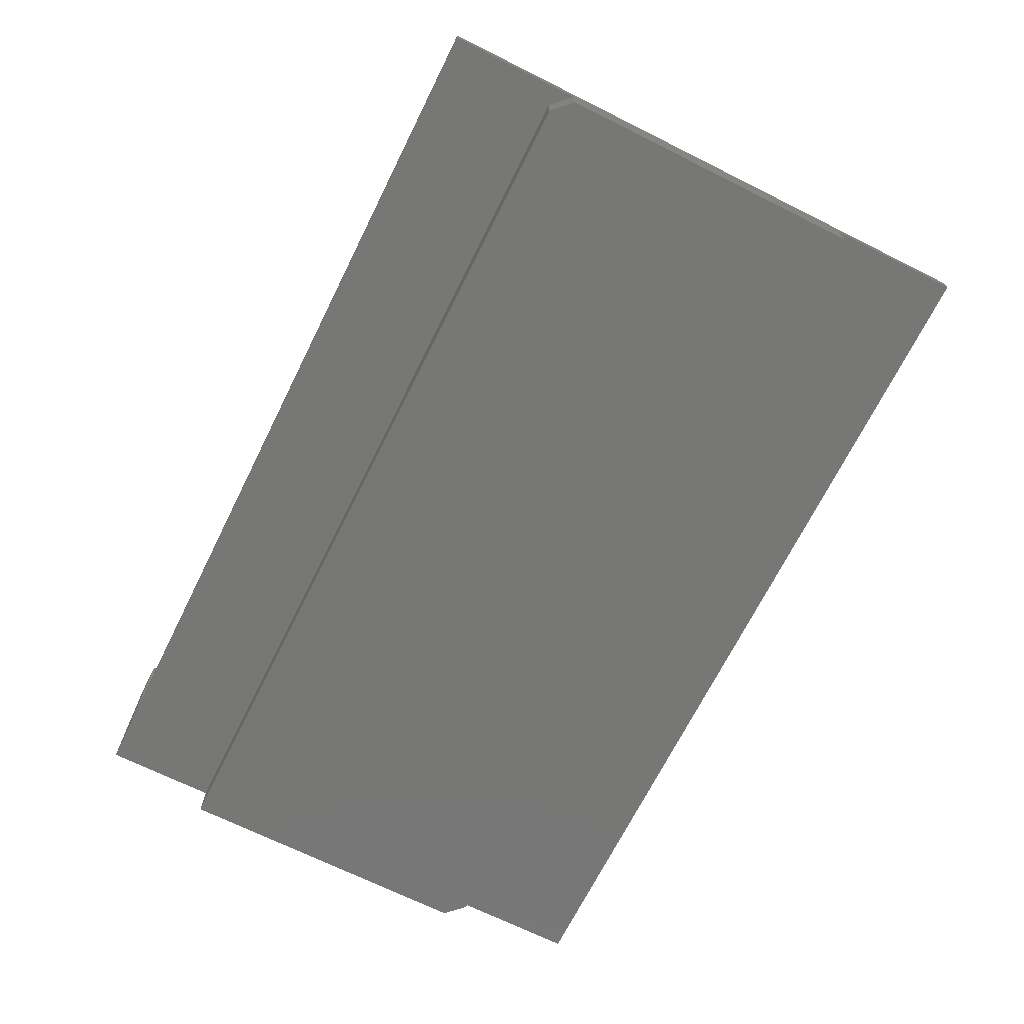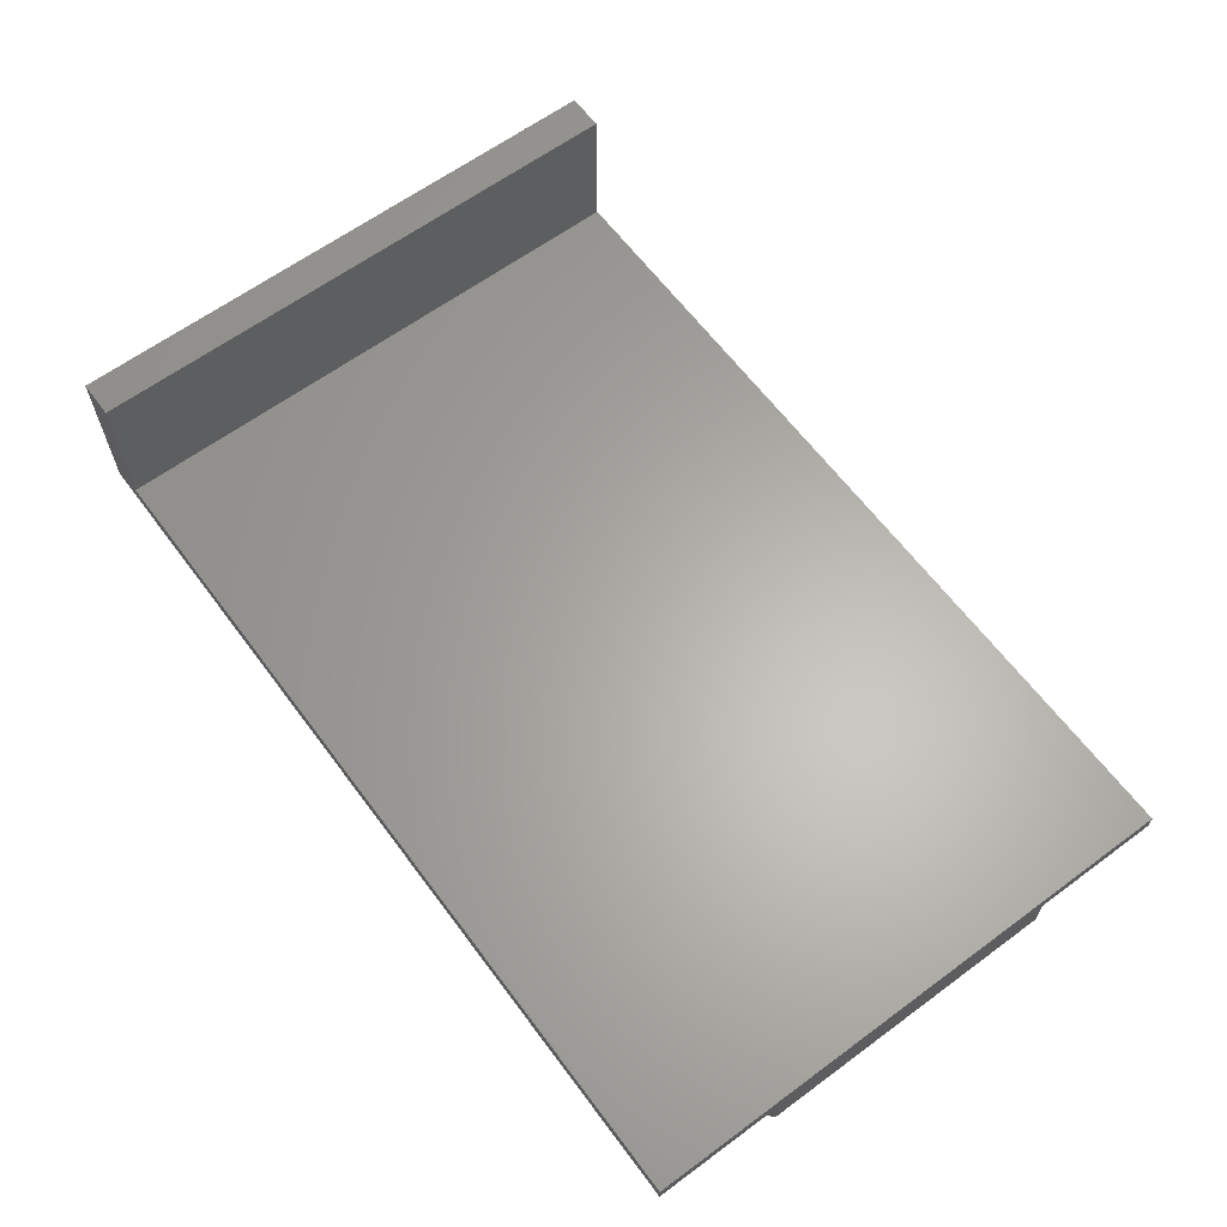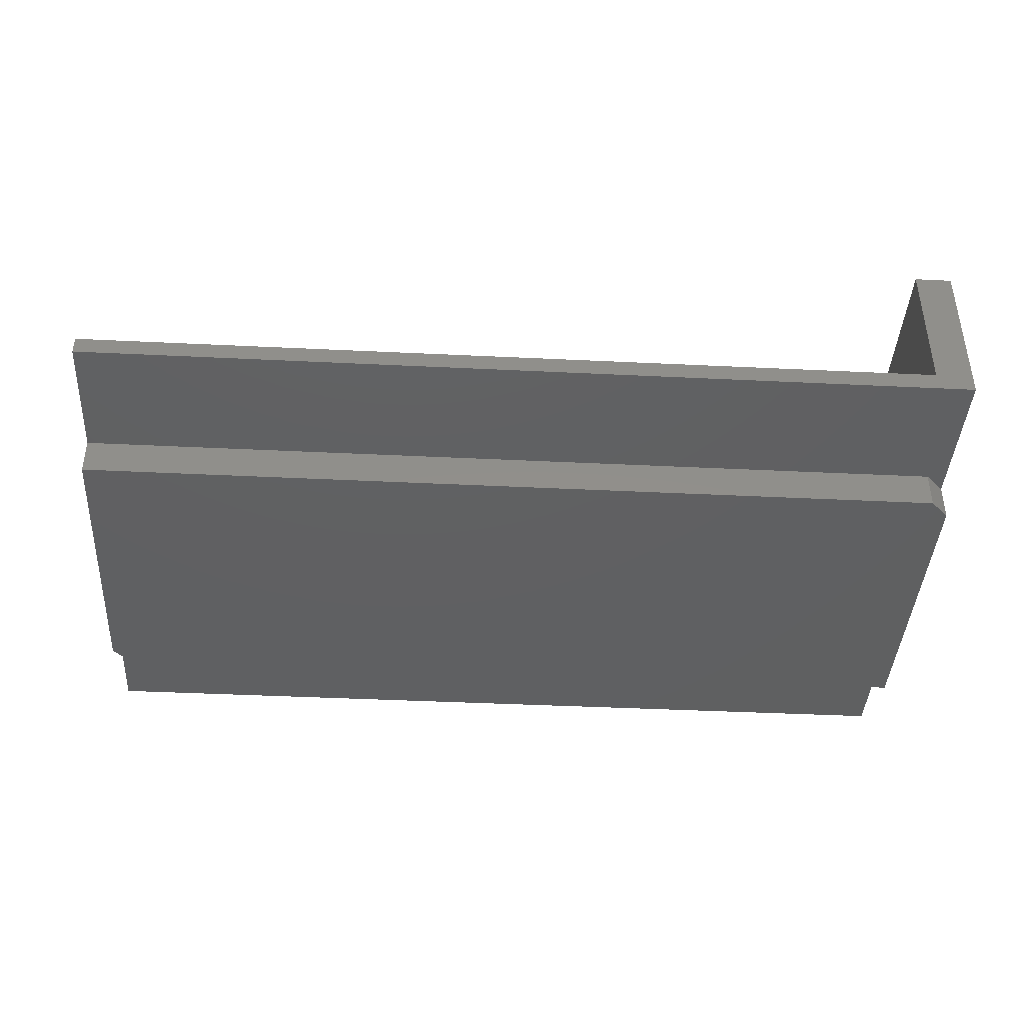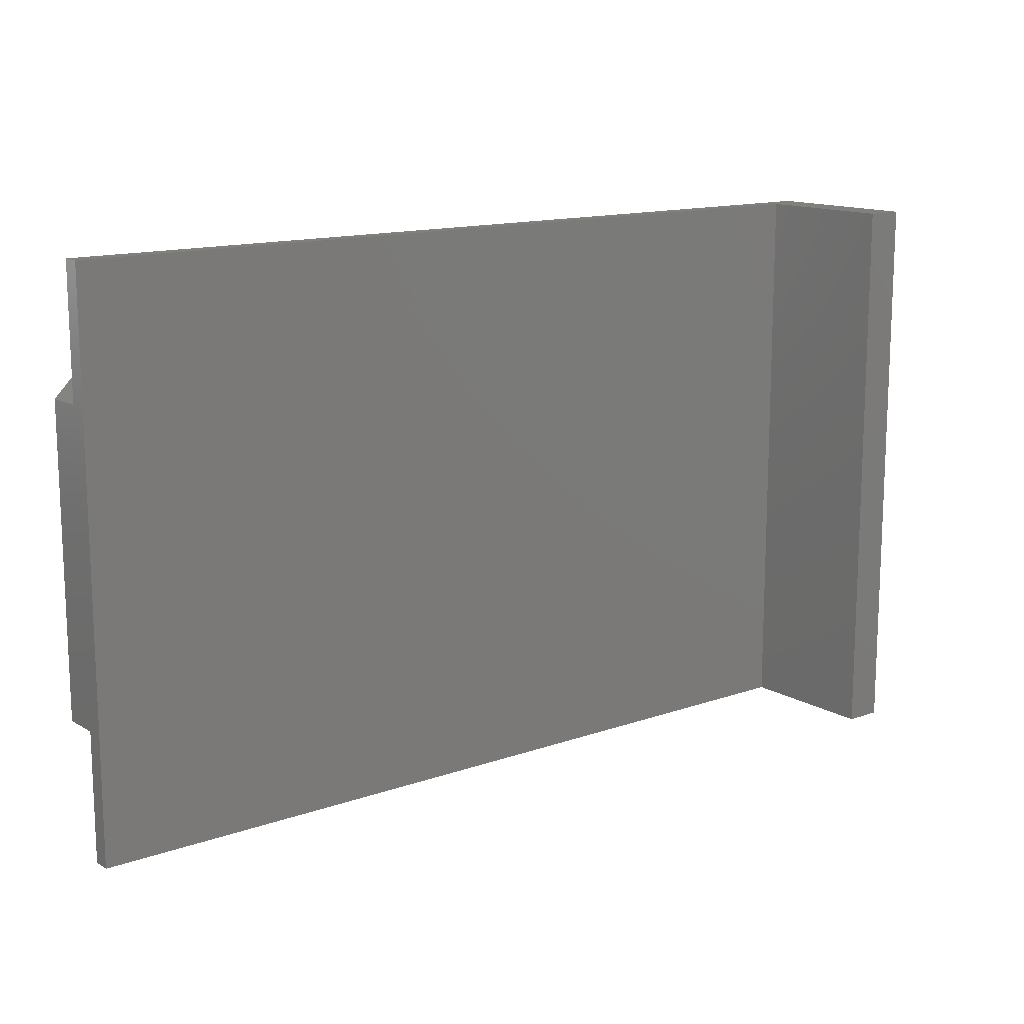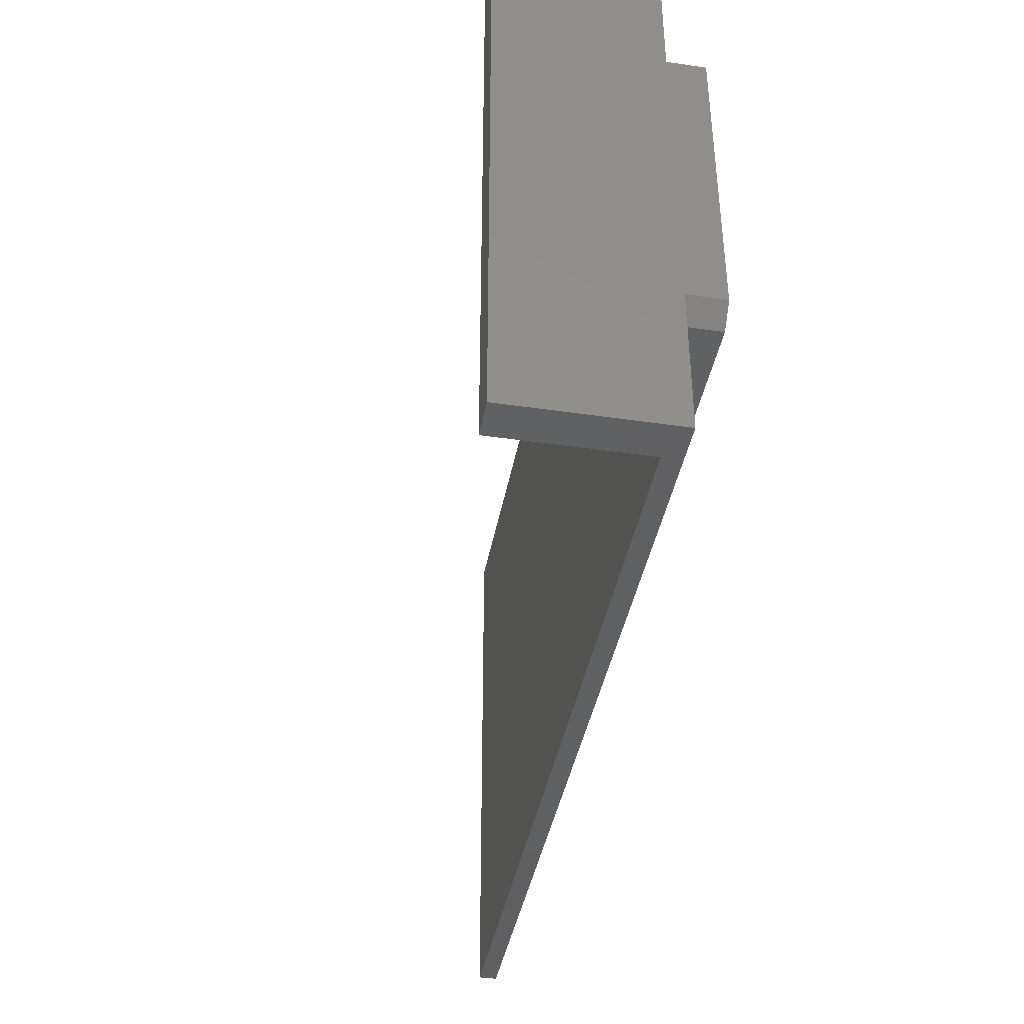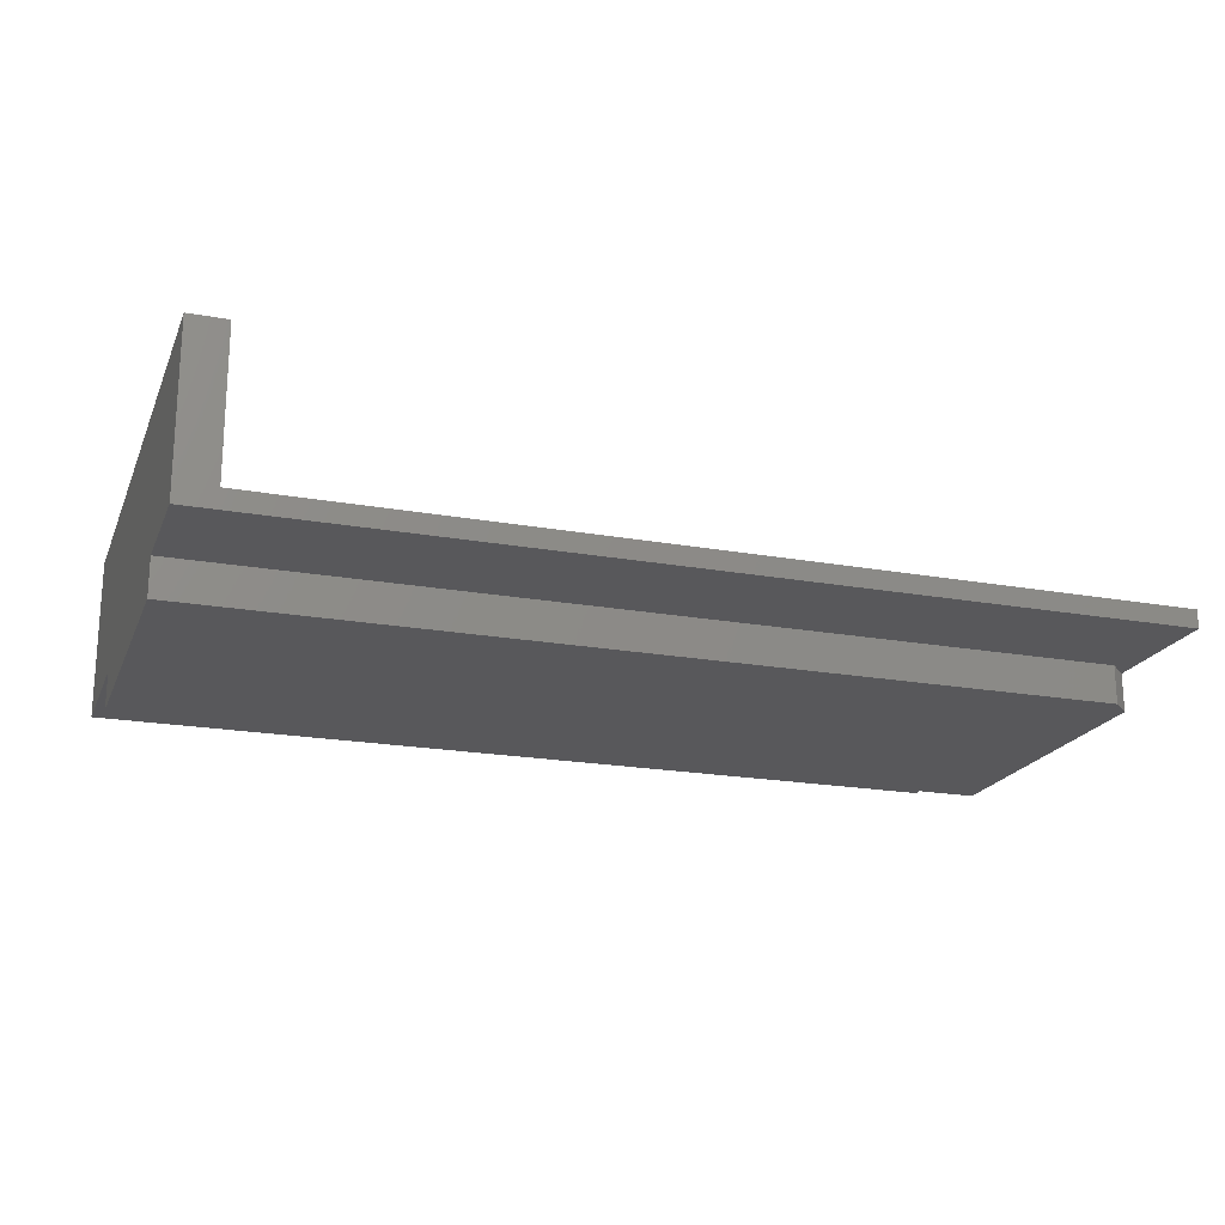
<metadata>
{"format":"stl","ext":"stl","renderer":"f3d","projection":"perspective","resolution":1024,"background":"white","views":[{"elev":-69.5,"azim":-116.5,"up":"+Z"},{"elev":63.2,"azim":-126.7,"up":"+Z"},{"elev":-41.1,"azim":-3.4,"up":"+Z"},{"elev":13.8,"azim":-38.1,"up":"+Y"},{"elev":-40.7,"azim":79.8,"up":"+Y"},{"elev":-20.1,"azim":161.7,"up":"+Z"}]}
</metadata>
<code>
# stl→obj: 28 verts, 52 faces
v -1.735e-18 -0.2422 -0.07812
v -0.75 -0.2422 -0.07812
v -1.735e-18 -0.1419 -0.07812
v -0.75 -0.1419 -0.07812
v -0.75 0.2344 -0.07812
v -1.735e-18 0.2344 -0.07812
v -1.735e-18 0.1406 -0.07812
v -0.7344 0.1406 -0.07812
v -0.741 0.134 -0.07812
v -0.75 0.134 -0.07812
v -0.75 0.2344 -0.06308
v -0.03125 0.2344 -0.0625
v -0.03125 0.2344 0.05789
v -9.285e-18 0.2344 0.05789
v -0.75 -0.2422 -0.06308
v -0.03125 -0.2422 -0.0625
v -9.285e-18 -0.2422 0.05789
v -0.03125 -0.2422 0.05789
v -1.735e-18 -0.1172 -0.07812
v 5.311e-35 -0.1172 -0.1094
v 9.294e-34 0.1406 -0.1094
v -0.75 0.125 -0.07812
v -0.75 -0.1328 -0.07812
v -0.75 -0.1328 -0.1094
v -0.75 0.125 -0.1094
v -0.01562 -0.1328 -0.1094
v -0.7344 0.1406 -0.1094
v -0.01562 -0.1328 -0.07812
f 1 2 3
f 3 2 4
f 5 6 7
f 5 7 8
f 5 8 9
f 5 9 10
f 11 12 5
f 5 12 6
f 12 13 6
f 6 13 14
f 2 1 15
f 15 1 16
f 1 17 16
f 16 17 18
f 14 17 1
f 14 1 3
f 14 3 19
f 14 19 7
f 14 7 6
f 20 21 19
f 19 21 7
f 13 18 14
f 14 18 17
f 12 11 16
f 16 11 15
f 16 18 12
f 12 18 13
f 11 5 10
f 11 10 22
f 11 22 23
f 11 23 4
f 11 4 2
f 11 2 15
f 24 23 25
f 25 23 22
f 26 21 20
f 25 27 24
f 24 27 21
f 24 21 26
f 23 28 4
f 28 3 4
f 19 3 28
f 22 10 9
f 21 27 7
f 7 27 8
f 25 22 9
f 25 9 8
f 25 8 27
f 28 23 26
f 26 23 24
f 28 26 19
f 19 26 20

</code>
